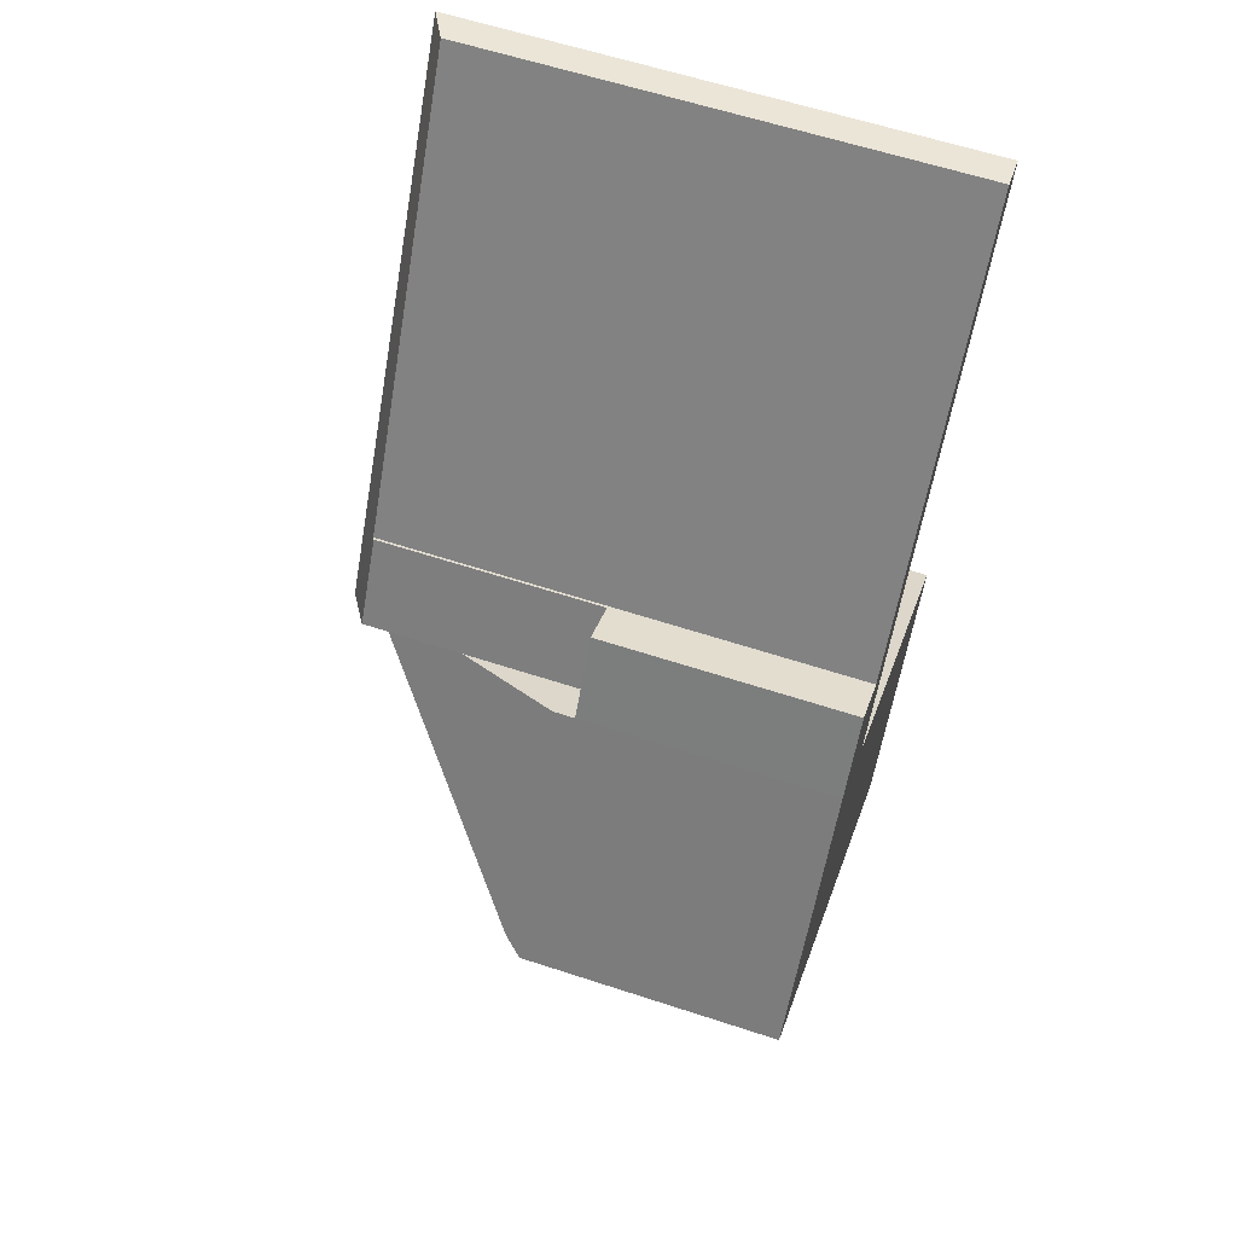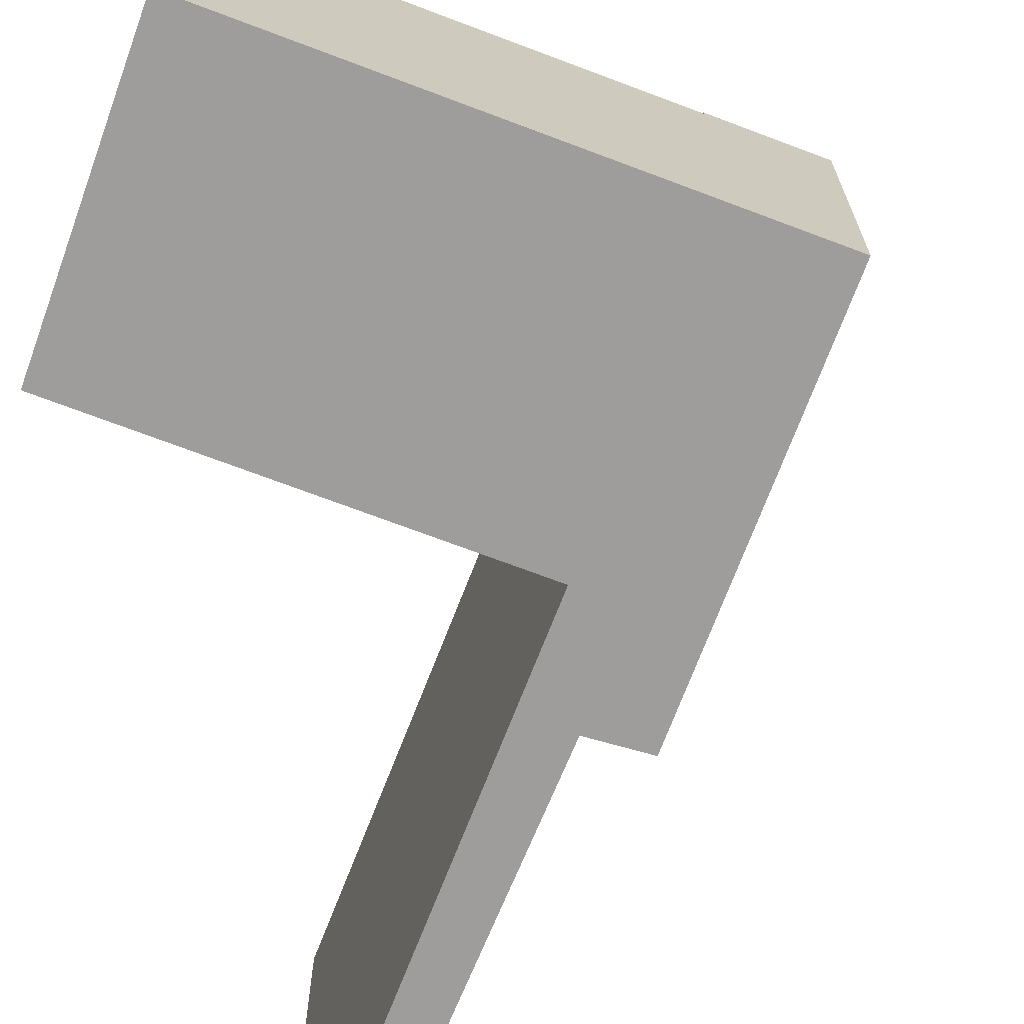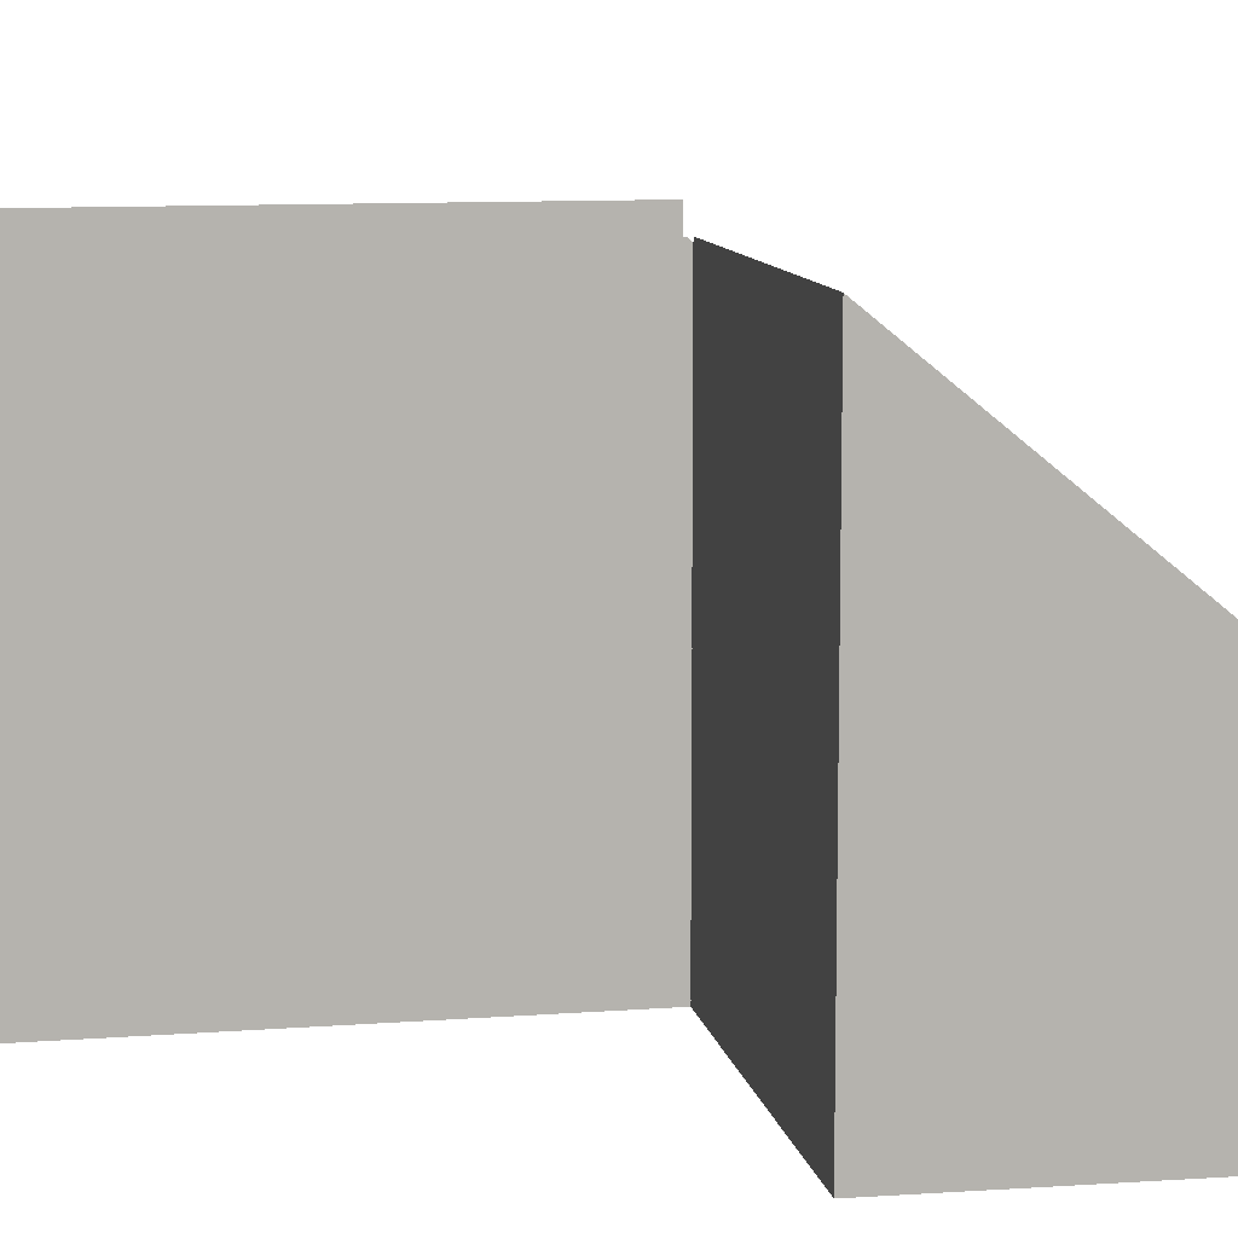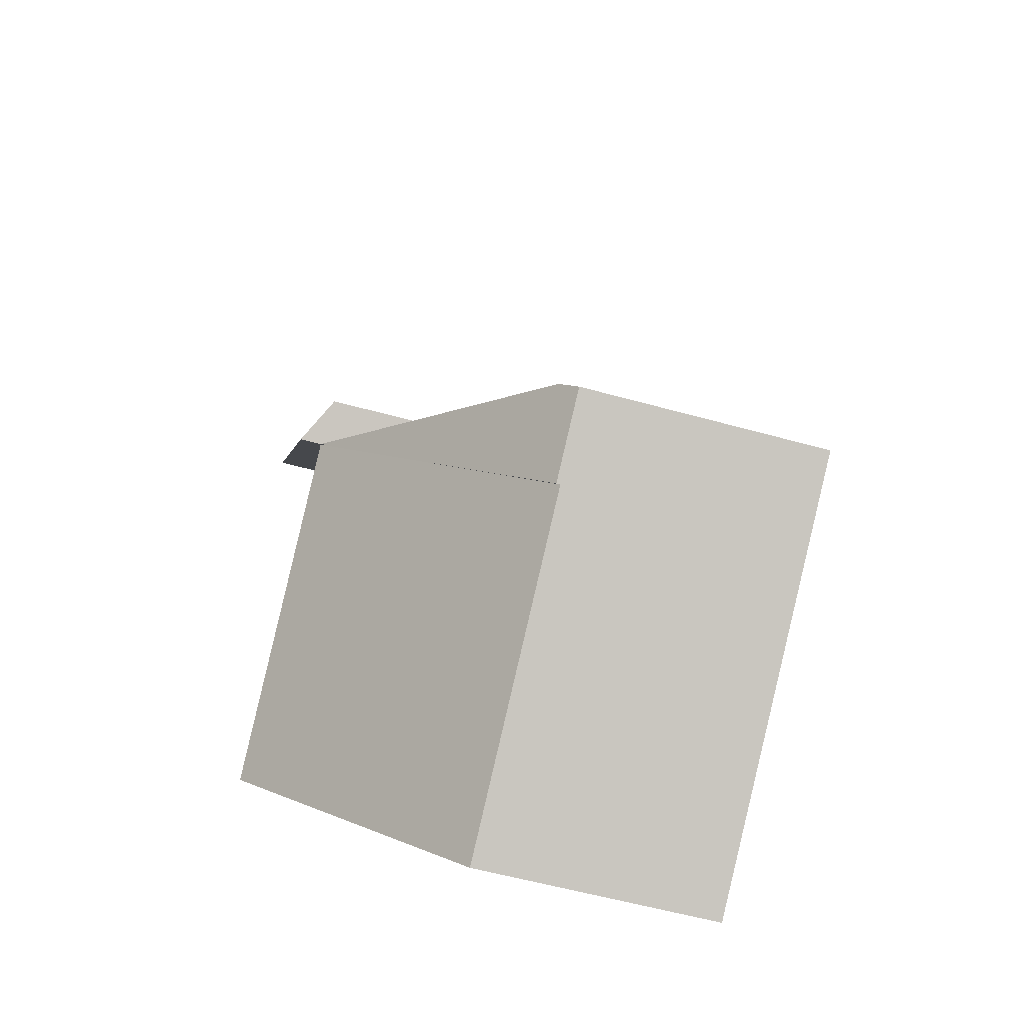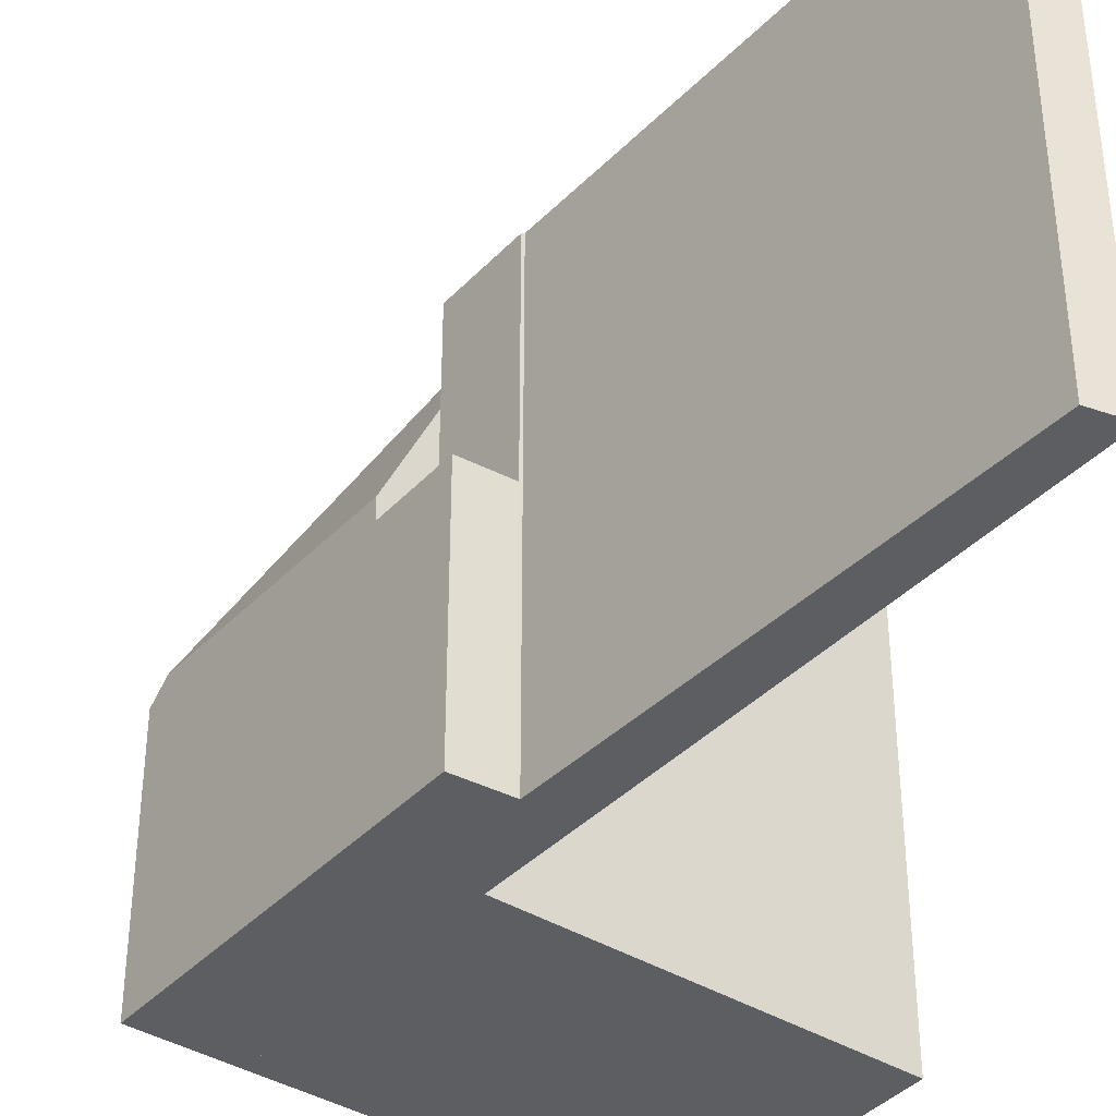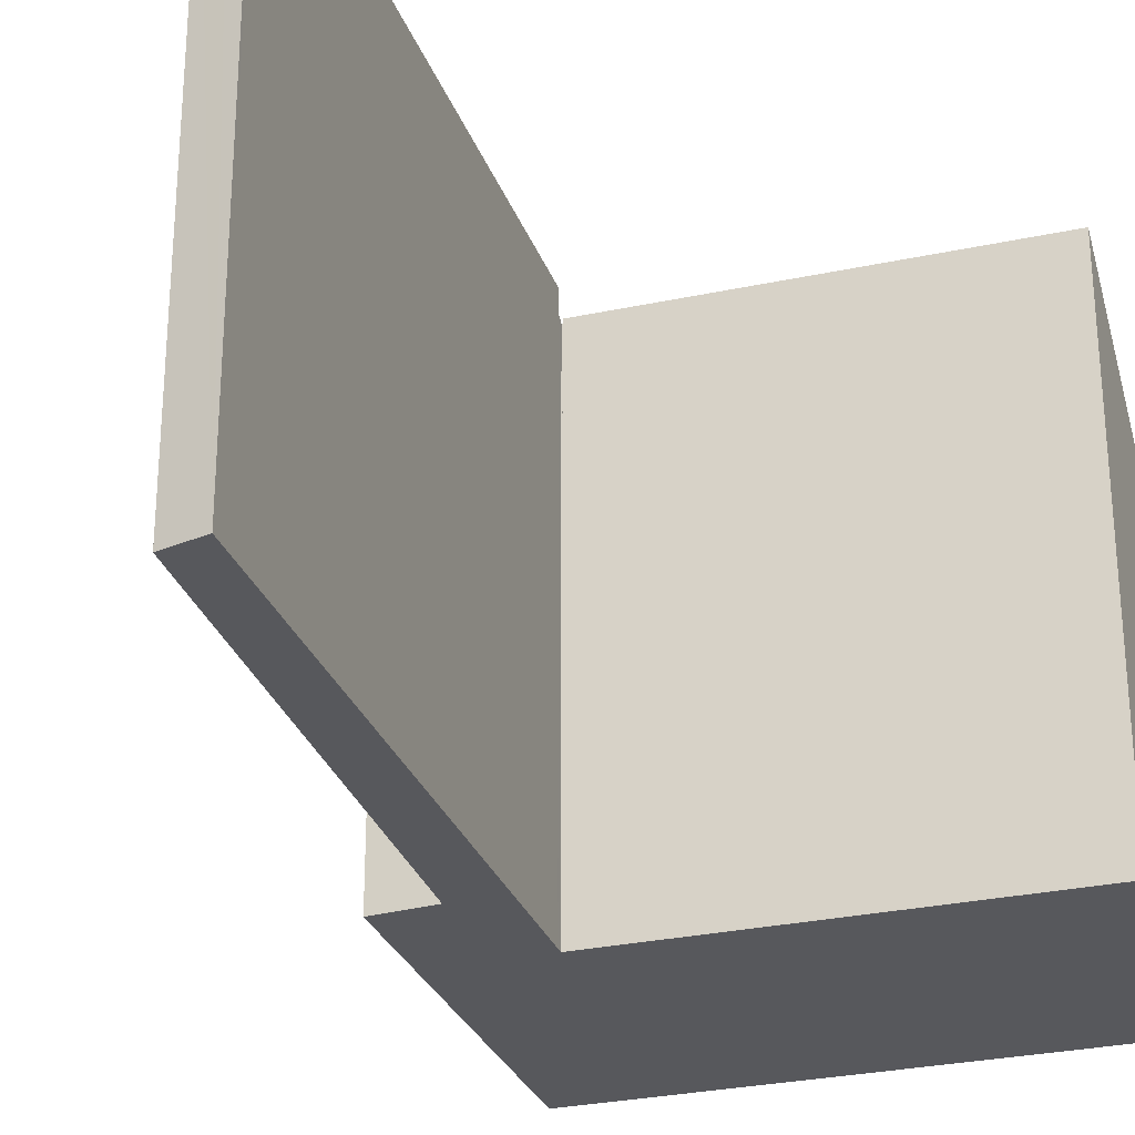
<metadata>
{"format":"obj","ext":"obj","renderer":"f3d","projection":"perspective","resolution":1024,"background":"white","views":[{"elev":61.2,"azim":-71.5,"up":"+Z"},{"elev":-70.4,"azim":-168.5,"up":"+Y"},{"elev":10.1,"azim":111.7,"up":"+Y"},{"elev":-59.6,"azim":-105.8,"up":"+Z"},{"elev":-38.8,"azim":-5.5,"up":"+Y"},{"elev":-28.7,"azim":50.2,"up":"+Y"}]}
</metadata>
<code>
v  2.314 4.236 3.7
v  3.601 7.462 2.846
v  0.183 4.321 0.293
v  2.972 5.861 3.285
v  3.62 7.462 2.876
v  2.502 5.837 1.104
v  3.567 7.412 2.793
v  3.578 7.412 2.786
v  1.28 4.049 -0.807
v  0 4.049 2.479e-16
v  3.62 -1.761e-16 2.876
v  2.314 -2.266e-16 3.7
v  2.972 -2.011e-16 3.285
v  3.567 -1.71e-16 2.793
v  3.578 -1.706e-16 2.786
v  3.601 -1.743e-16 2.846
v  1.28 4.941e-17 -0.807
v  2.502 -6.76e-17 1.104
v  0 0 0
v  0.183 -1.794e-17 0.293
v  6.284 3.985 -3.961
v  3.578 7.468 2.786
v  8.491 7.461 -0.321
v  1.28 3.985 -0.807
v  8.491 1.966e-17 -0.321
v  6.284 2.425e-16 -3.961
v  3.731 7.41 4.472
v  3.773 7.435 4.45
v  2.972 7.41 3.285
v  8.346 7.813 10.26
v  3.62 7.813 2.876
v  7.829 7.516 10.51
v  8.384 7.813 10.32
v  8.111 7.667 10.41
v  8.384 -6.321e-16 10.32
v  7.829 -6.432e-16 10.51
v  8.111 -6.376e-16 10.41
v  8.346 -6.285e-16 10.26
v  3.731 -2.738e-16 4.472
v  3.773 -2.725e-16 4.45
v  2.972 3.903 3.285
v  3.026 3.903 4.838
v  3.731 3.903 4.472
v  2.314 3.903 3.7
v  3.026 -2.962e-16 4.838
g defaultobject
f 1 2 3
f 2 1 4
f 2 4 5
f 6 7 8
f 7 3 2
f 3 7 6
f 3 6 9
f 3 9 10
f 4 11 5
f 11 4 1
f 11 1 12
f 11 12 13
f 14 8 7
f 8 14 15
f 11 2 5
f 2 11 7
f 7 11 14
f 14 11 16
f 15 6 8
f 6 15 9
f 9 15 17
f 17 15 18
f 17 10 9
f 10 17 19
f 3 12 1
f 12 3 10
f 12 10 20
f 20 10 19
f 13 16 11
f 16 13 14
f 14 18 15
f 18 14 13
f 18 13 12
f 18 12 20
f 18 20 17
f 17 20 19
f 21 22 23
f 22 21 24
f 22 24 6
f 6 15 22
f 15 6 24
f 15 24 17
f 15 17 18
f 15 23 22
f 23 15 25
f 25 21 23
f 21 25 26
f 26 24 21
f 24 26 17
f 18 25 15
f 25 18 17
f 25 17 26
f 27 28 29
f 29 30 31
f 30 29 28
f 30 28 32
f 30 32 33
f 33 32 34
f 34 35 33
f 35 34 32
f 35 32 36
f 35 36 37
f 35 30 33
f 30 35 31
f 31 35 11
f 11 35 38
f 11 29 31
f 29 11 13
f 13 27 29
f 27 13 39
f 28 36 32
f 36 28 40
f 27 40 28
f 40 27 39
f 37 38 35
f 38 37 11
f 11 37 36
f 11 36 40
f 11 40 39
f 11 39 13
f 41 42 43
f 42 41 44
f 12 42 44
f 42 12 45
f 45 43 42
f 43 45 39
f 39 41 43
f 41 39 13
f 13 44 41
f 44 13 12
f 12 39 45
f 39 12 13

</code>
